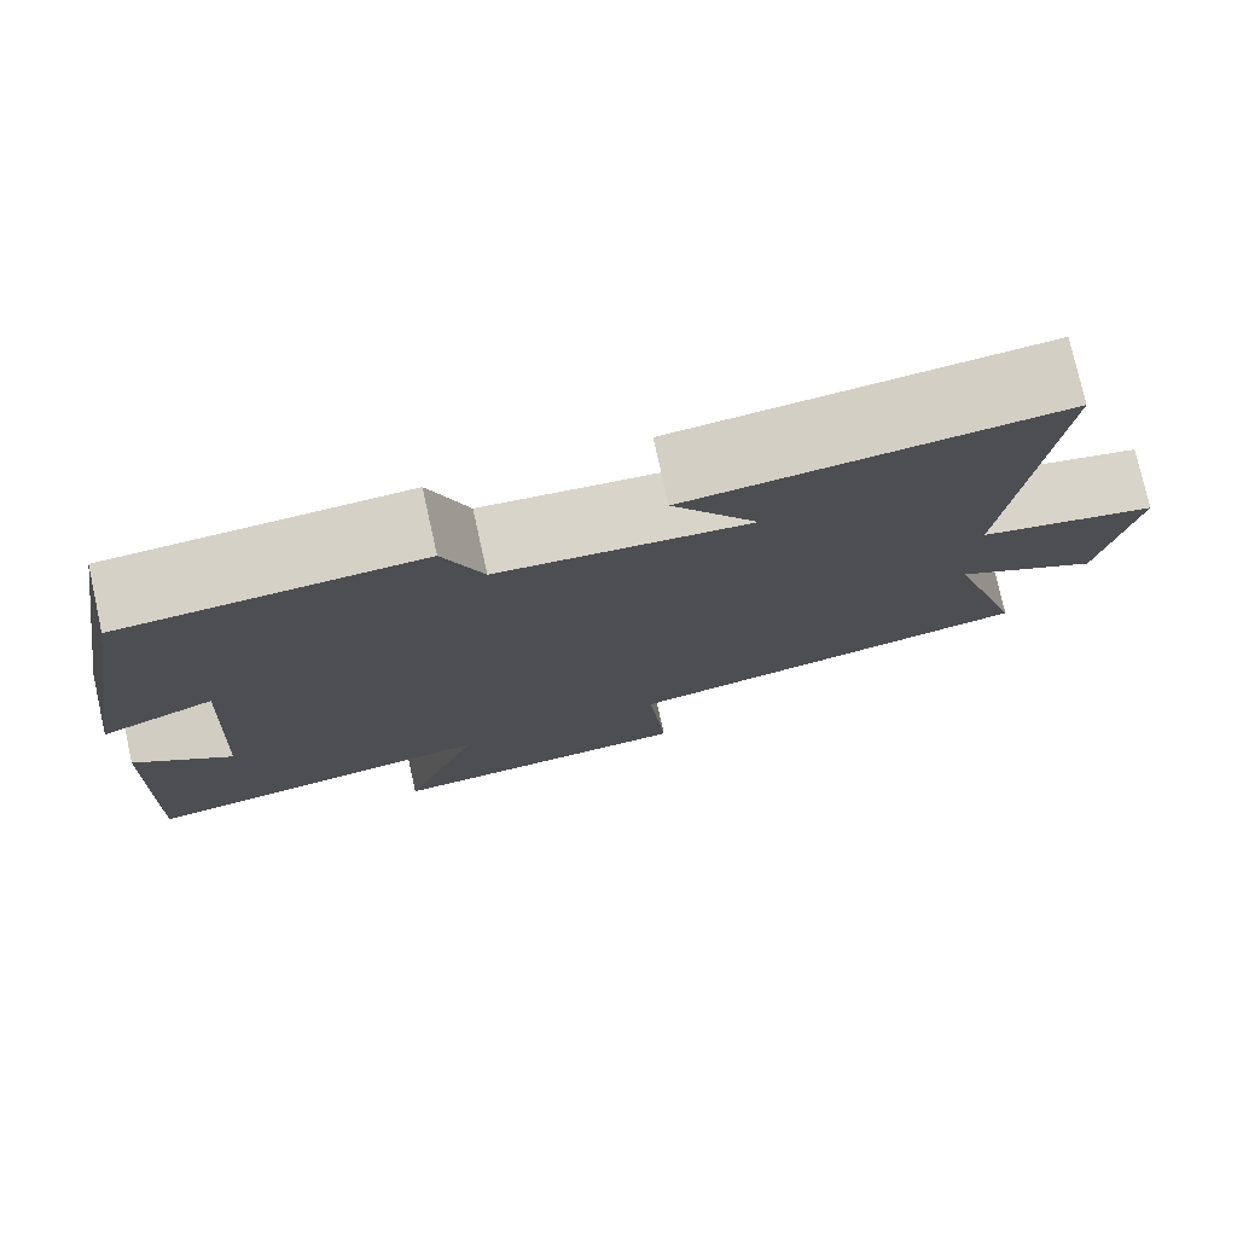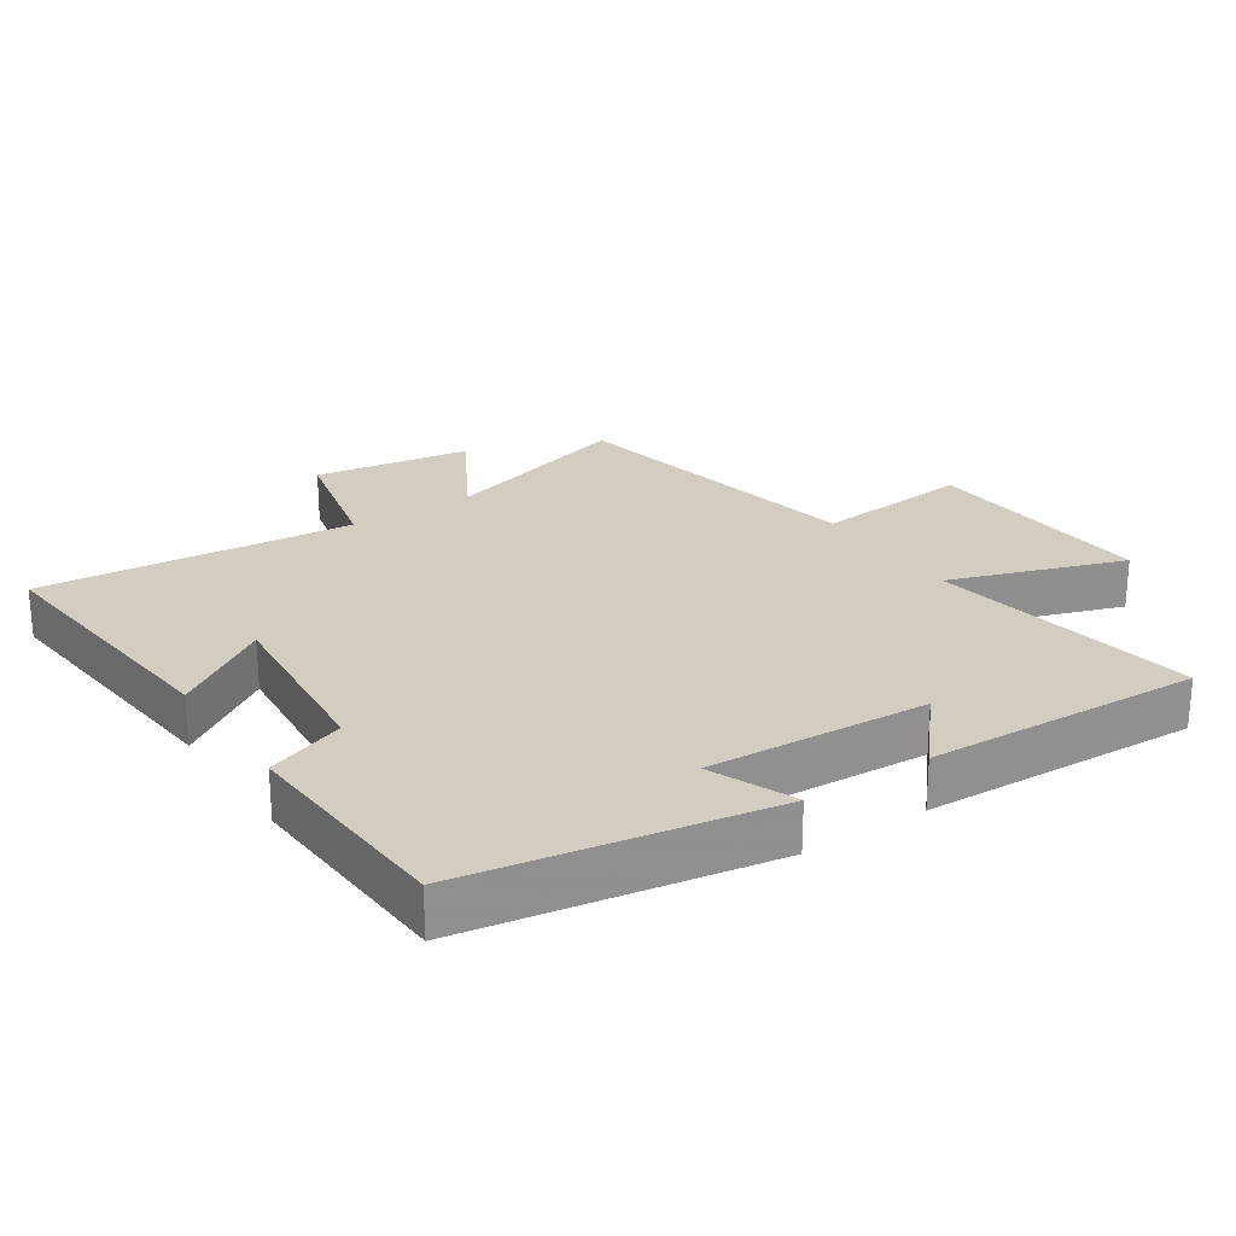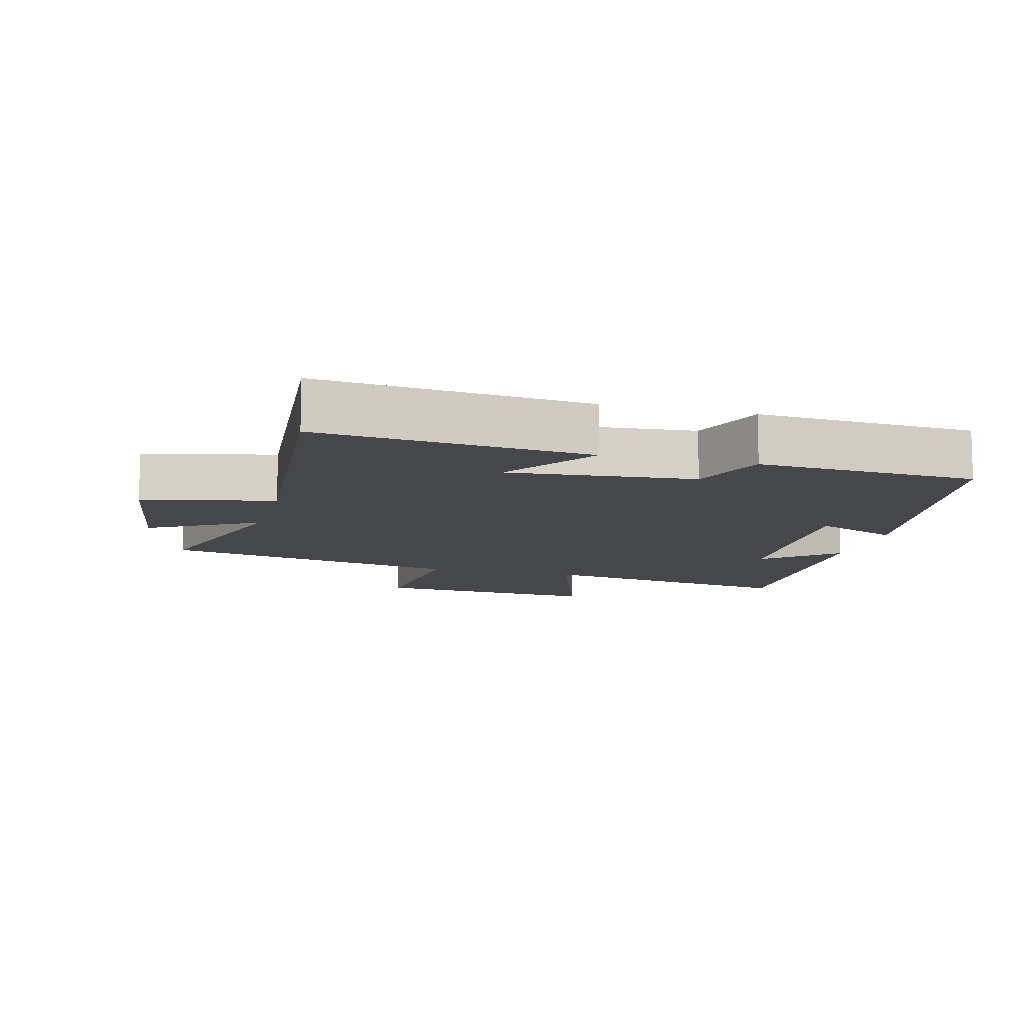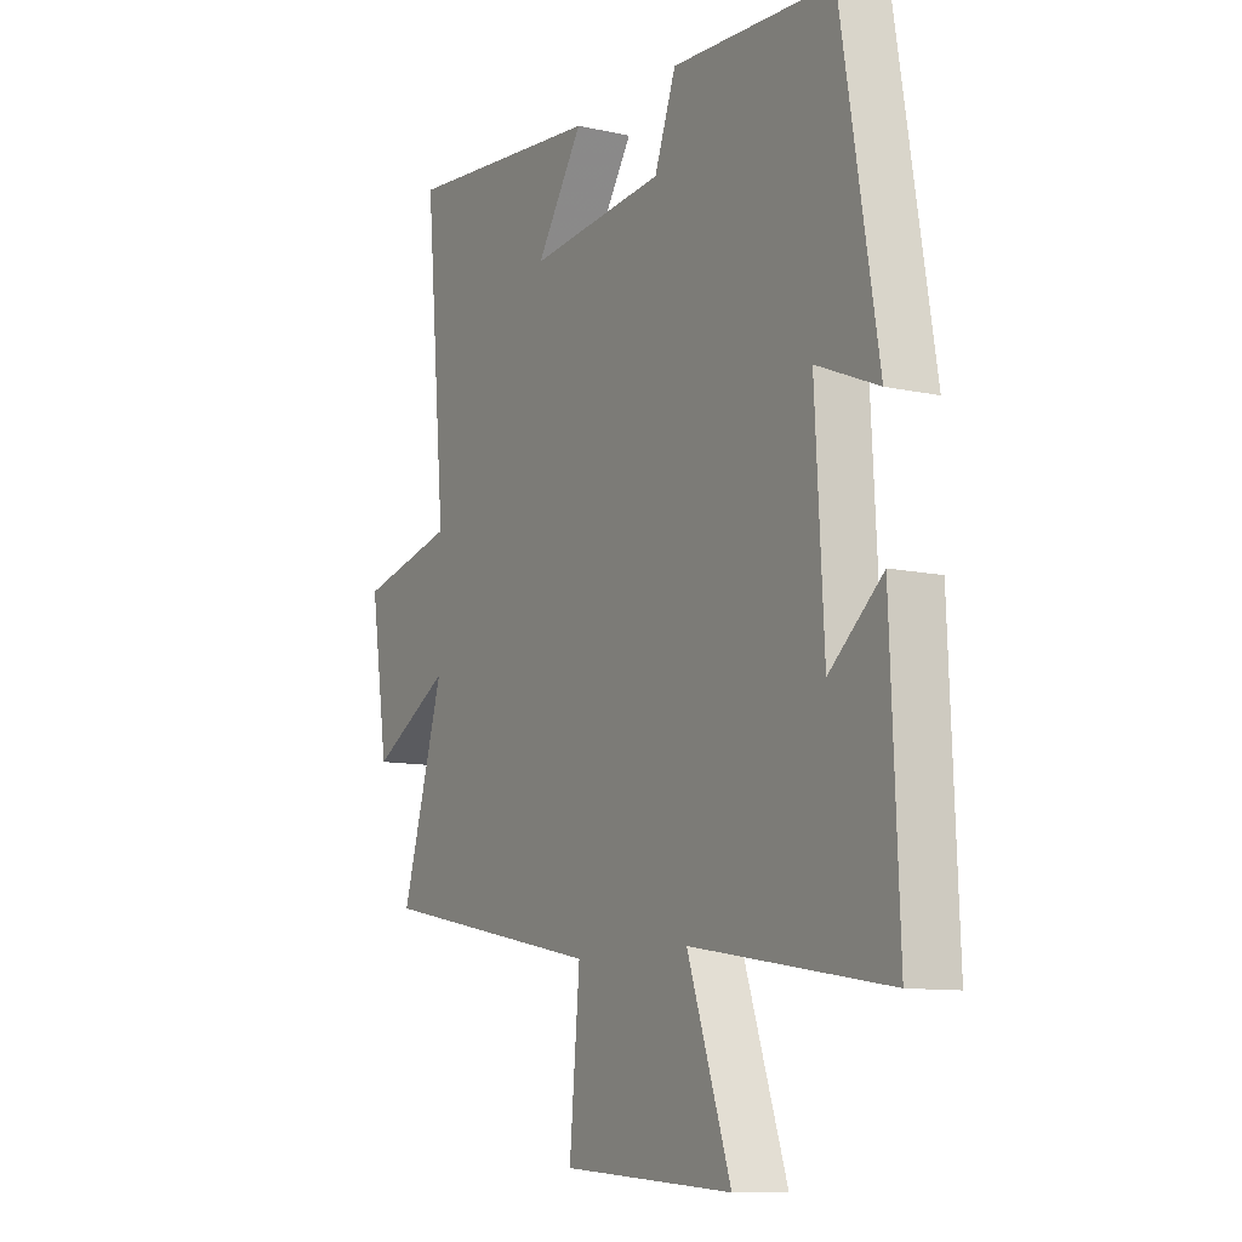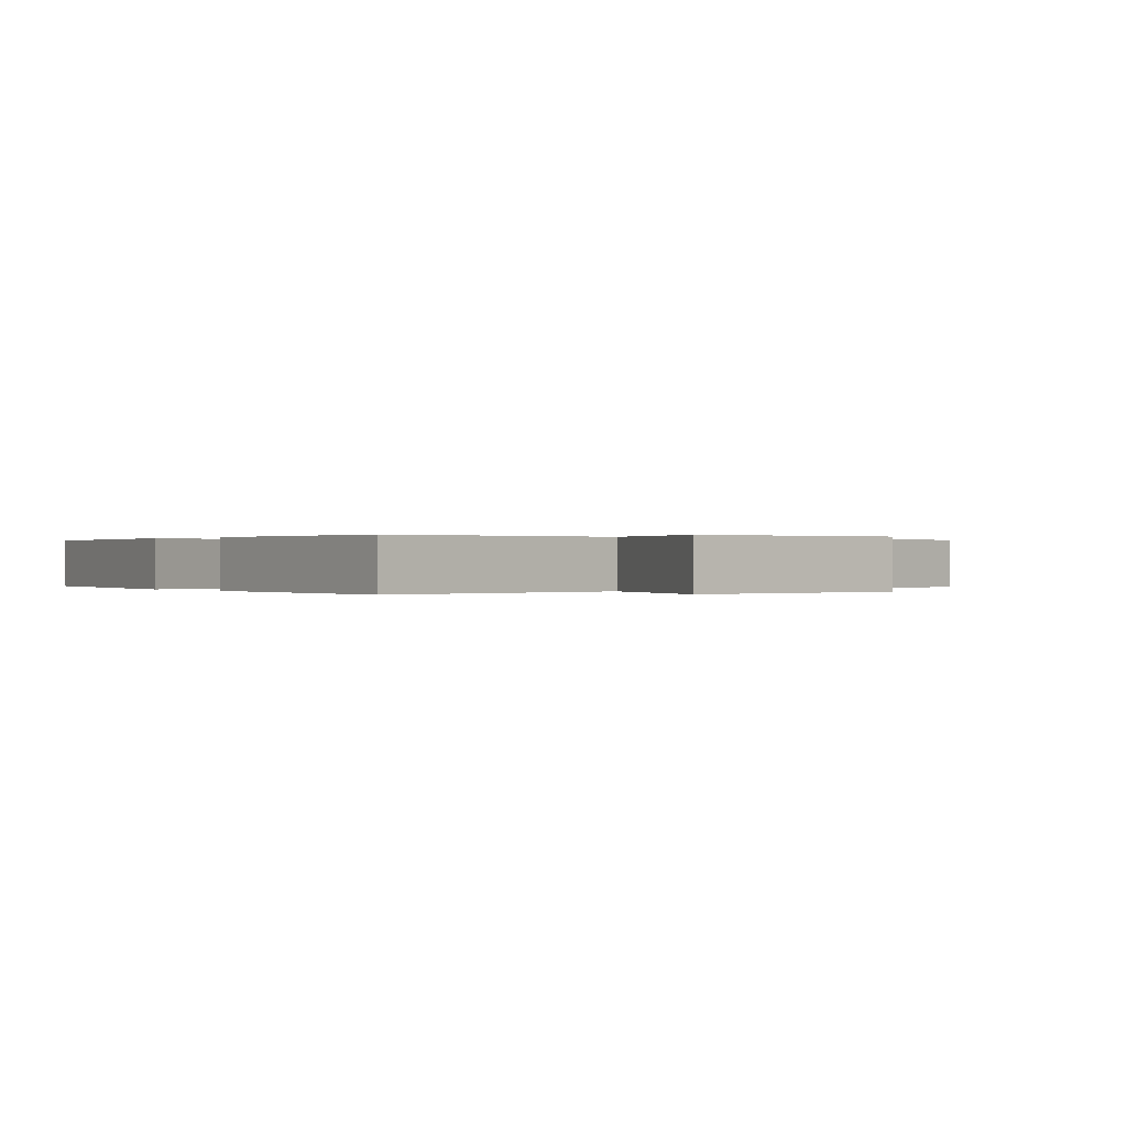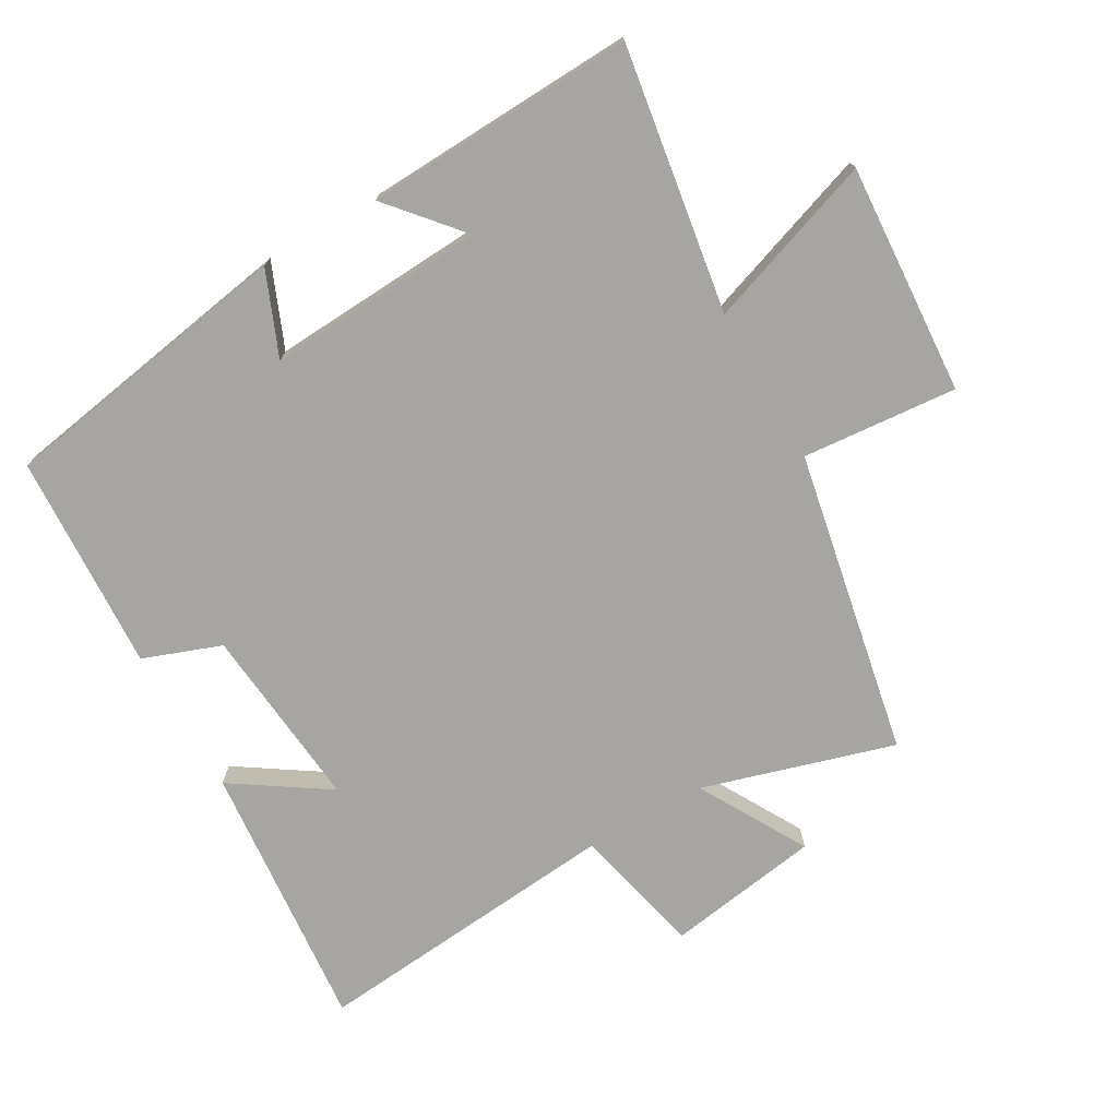
<metadata>
{"format":"obj","ext":"obj","renderer":"f3d","projection":"perspective","resolution":1024,"background":"white","views":[{"elev":77.4,"azim":167.4,"up":"+Z"},{"elev":24.7,"azim":56.4,"up":"+Y"},{"elev":-10.6,"azim":-14.9,"up":"+Y"},{"elev":-10.3,"azim":60.5,"up":"+Z"},{"elev":0.1,"azim":143.3,"up":"+Y"},{"elev":-73.9,"azim":120.0,"up":"+Y"}]}
</metadata>
<code>
v 0.425 0.07 0.482
v 0.5 0.07 0.03
v 0.373 0.07 0.083
v 0.391 0.07 -0.247
v 0.5 0.07 -0.154
v 0.517 0.07 -0.565
v 0.114 0.07 -0.5
v 0.203 0.07 -0.759
v -0.147 0.07 -0.735
v -0.126 0.07 -0.5
v -0.587 0.07 -0.409
v -0.5 0.07 -0.119
v -0.663 0.07 -0.211
v -0.699 0.07 0.023
v -0.5 0.07 0.069
v -0.542 0.07 0.539
v -0.133 0.07 0.5
v -0.229 0.07 0.356
v 0.051 0.07 0.382
v 0.095 0.07 0.5
v 0.425 0 0.482
v 0.5 0 0.03
v 0.373 0 0.083
v 0.391 0 -0.247
v 0.5 0 -0.154
v 0.517 0 -0.565
v 0.114 0 -0.5
v 0.203 0 -0.759
v -0.147 0 -0.735
v -0.126 0 -0.5
v -0.587 0 -0.409
v -0.5 0 -0.119
v -0.663 0 -0.211
v -0.699 0 0.023
v -0.5 0 0.069
v -0.542 0 0.539
v -0.133 0 0.5
v -0.229 0 0.356
v 0.051 0 0.382
v 0.095 0 0.5
f 1 2 3
f 20 1 3
f 19 20 3
f 18 19 3 4
f 15 16 17 18
f 15 18 4
f 12 13 14 15
f 12 15 4
f 10 11 12 4
f 7 8 9 10
f 7 10 4
f 4 5 6 7
f 23 22 21
f 23 21 40
f 23 40 39
f 24 23 39 38
f 38 37 36 35
f 24 38 35
f 35 34 33 32
f 24 35 32
f 24 32 31 30
f 30 29 28 27
f 24 30 27
f 27 26 25 24
f 1 21 22 2
f 2 22 23 3
f 3 23 24 4
f 4 24 25 5
f 5 25 26 6
f 6 26 27 7
f 7 27 28 8
f 8 28 29 9
f 9 29 30 10
f 10 30 31 11
f 11 31 32 12
f 12 32 33 13
f 13 33 34 14
f 14 34 35 15
f 15 35 36 16
f 16 36 37 17
f 17 37 38 18
f 18 38 39 19
f 19 39 40 20
f 20 40 21 1

</code>
